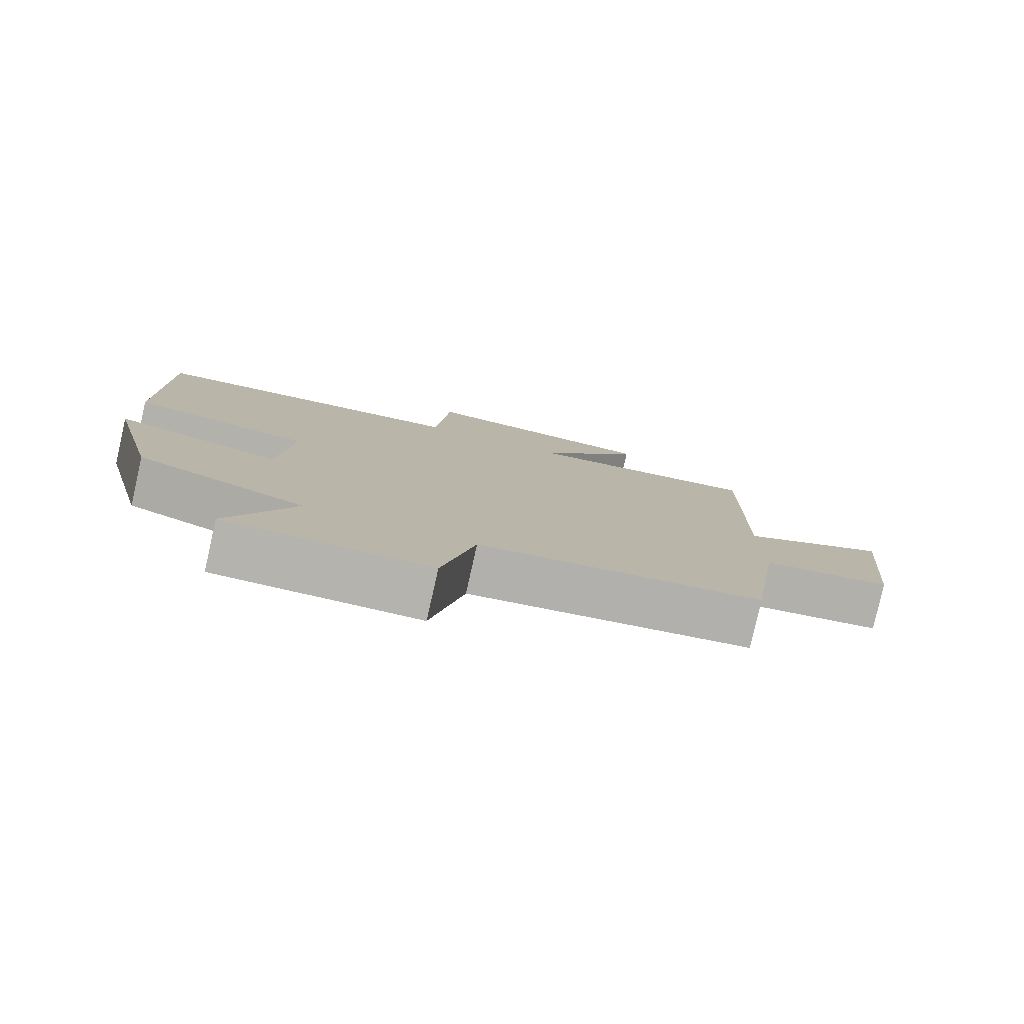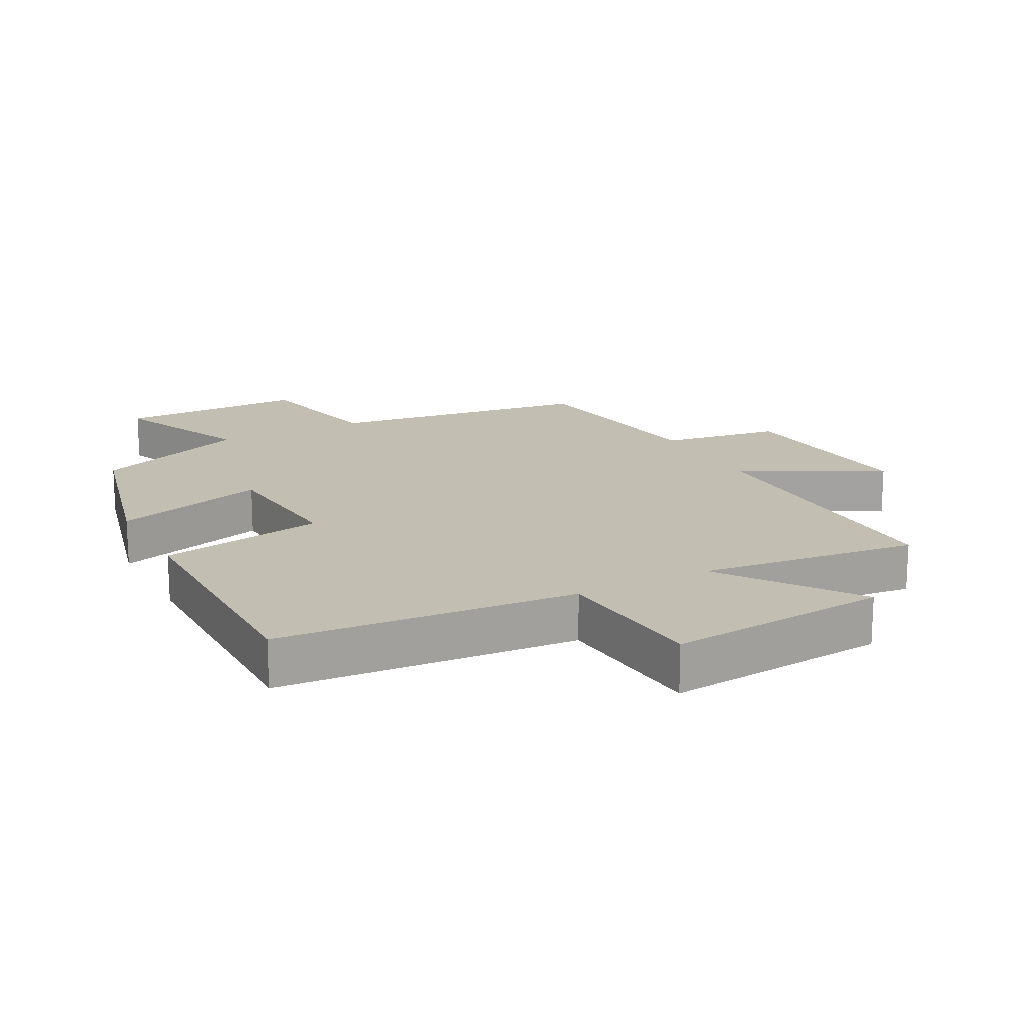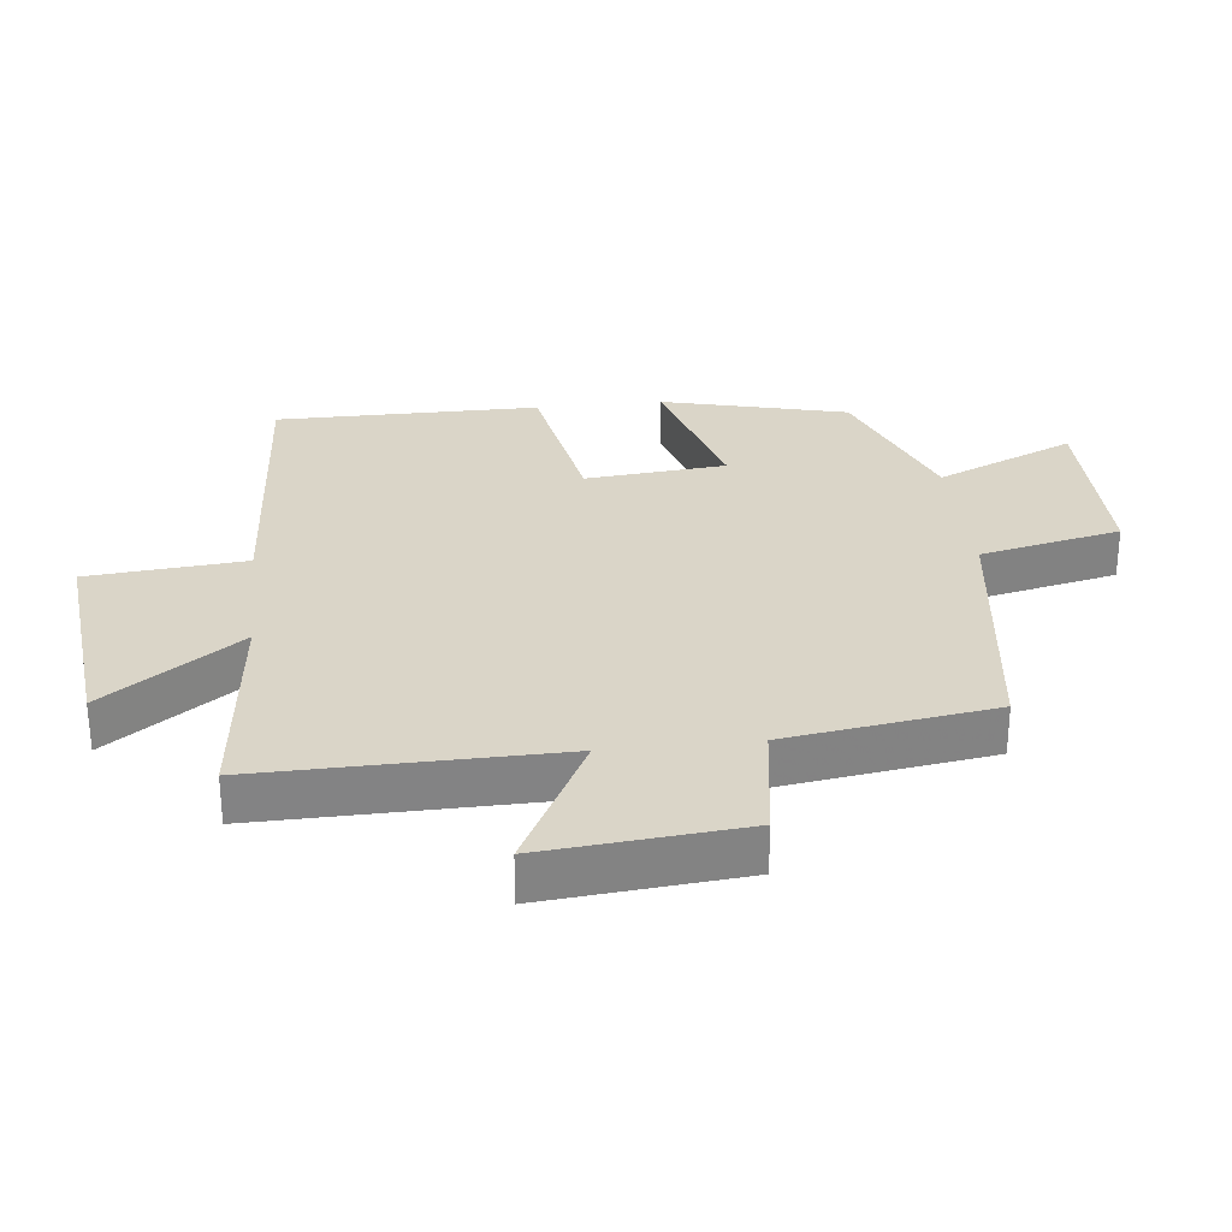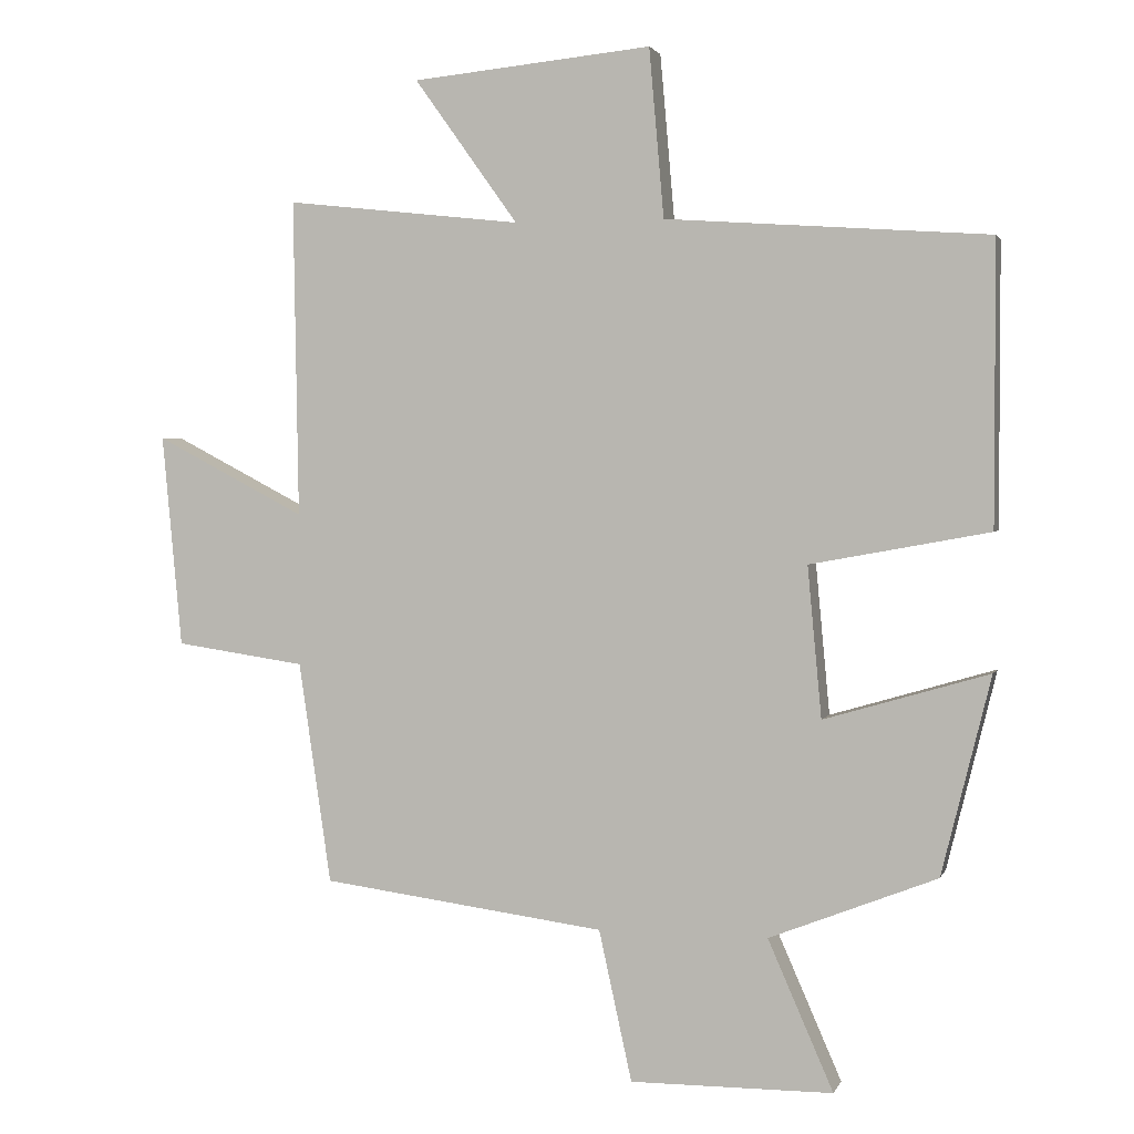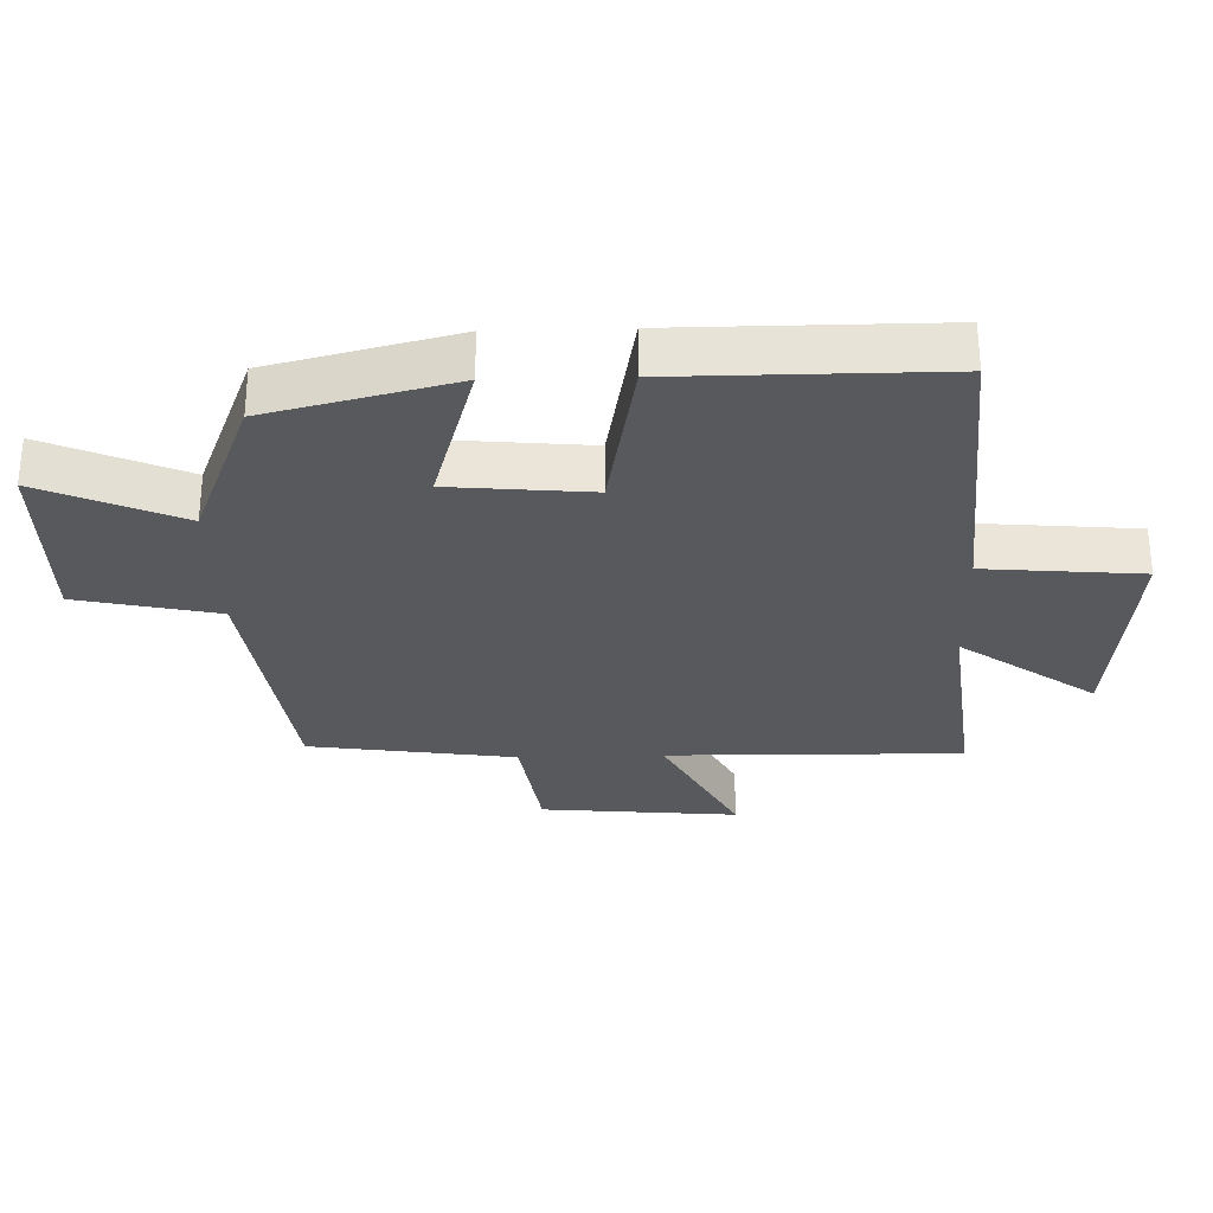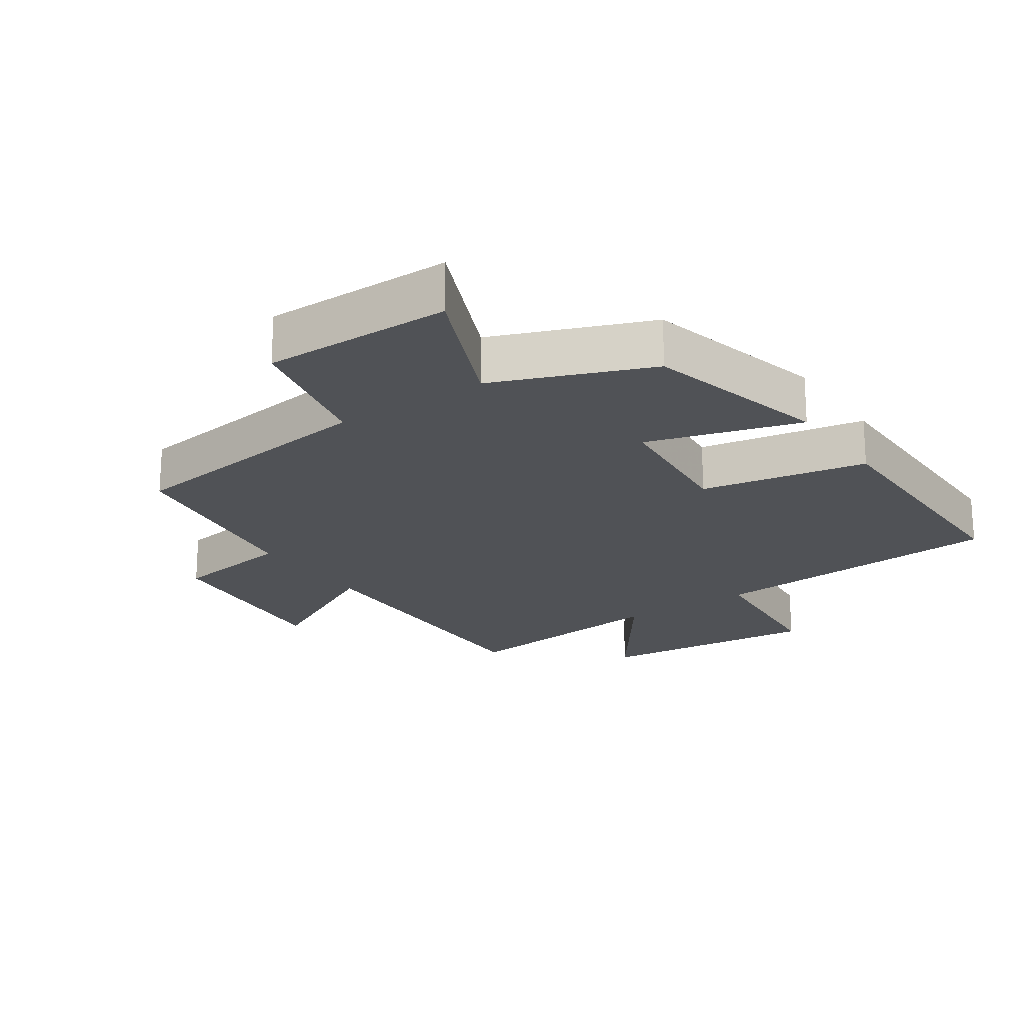
<metadata>
{"format":"obj","ext":"obj","renderer":"f3d","projection":"perspective","resolution":1024,"background":"white","views":[{"elev":-79.9,"azim":-12.7,"up":"+Z"},{"elev":17.3,"azim":-27.6,"up":"+Y"},{"elev":29.2,"azim":83.7,"up":"+Y"},{"elev":2.4,"azim":-165.1,"up":"+Z"},{"elev":-29.5,"azim":-88.3,"up":"+Y"},{"elev":-20.8,"azim":-145.6,"up":"+Y"}]}
</metadata>
<code>
v -0.5 0.07 0.468
v -0.042 0.07 0.5
v -0.021 0.07 0.739
v 0.319 0.07 0.705
v 0.172 0.07 0.5
v 0.507 0.07 0.537
v 0.5 0.07 0.086
v 0.713 0.07 0.197
v 0.685 0.07 -0.105
v 0.5 0.07 -0.132
v 0.454 0.07 -0.447
v 0.05 0.07 -0.5
v 0.003 0.07 -0.714
v -0.285 0.07 -0.712
v -0.192 0.07 -0.5
v -0.43 0.07 -0.406
v -0.5 0.07 -0.124
v -0.266 0.07 -0.193
v -0.246 0.07 0.021
v -0.5 0.07 0.068
v -0.5 0 0.468
v -0.042 0 0.5
v -0.021 0 0.739
v 0.319 0 0.705
v 0.172 0 0.5
v 0.507 0 0.537
v 0.5 0 0.086
v 0.713 0 0.197
v 0.685 0 -0.105
v 0.5 0 -0.132
v 0.454 0 -0.447
v 0.05 0 -0.5
v 0.003 0 -0.714
v -0.285 0 -0.712
v -0.192 0 -0.5
v -0.43 0 -0.406
v -0.5 0 -0.124
v -0.266 0 -0.193
v -0.246 0 0.021
v -0.5 0 0.068
f 19 20 1 2
f 18 19 2
f 15 16 17 18
f 15 18 2
f 12 13 14 15
f 12 15 2
f 11 12 2
f 10 11 2
f 7 8 9 10
f 7 10 2 3
f 5 6 7
f 5 7 3
f 3 4 5
f 22 21 40 39
f 22 39 38
f 38 37 36 35
f 22 38 35
f 35 34 33 32
f 22 35 32
f 22 32 31
f 22 31 30
f 30 29 28 27
f 23 22 30 27
f 27 26 25
f 23 27 25
f 25 24 23
f 1 21 22 2
f 2 22 23 3
f 3 23 24 4
f 4 24 25 5
f 5 25 26 6
f 6 26 27 7
f 7 27 28 8
f 8 28 29 9
f 9 29 30 10
f 10 30 31 11
f 11 31 32 12
f 12 32 33 13
f 13 33 34 14
f 14 34 35 15
f 15 35 36 16
f 16 36 37 17
f 17 37 38 18
f 18 38 39 19
f 19 39 40 20
f 20 40 21 1

</code>
